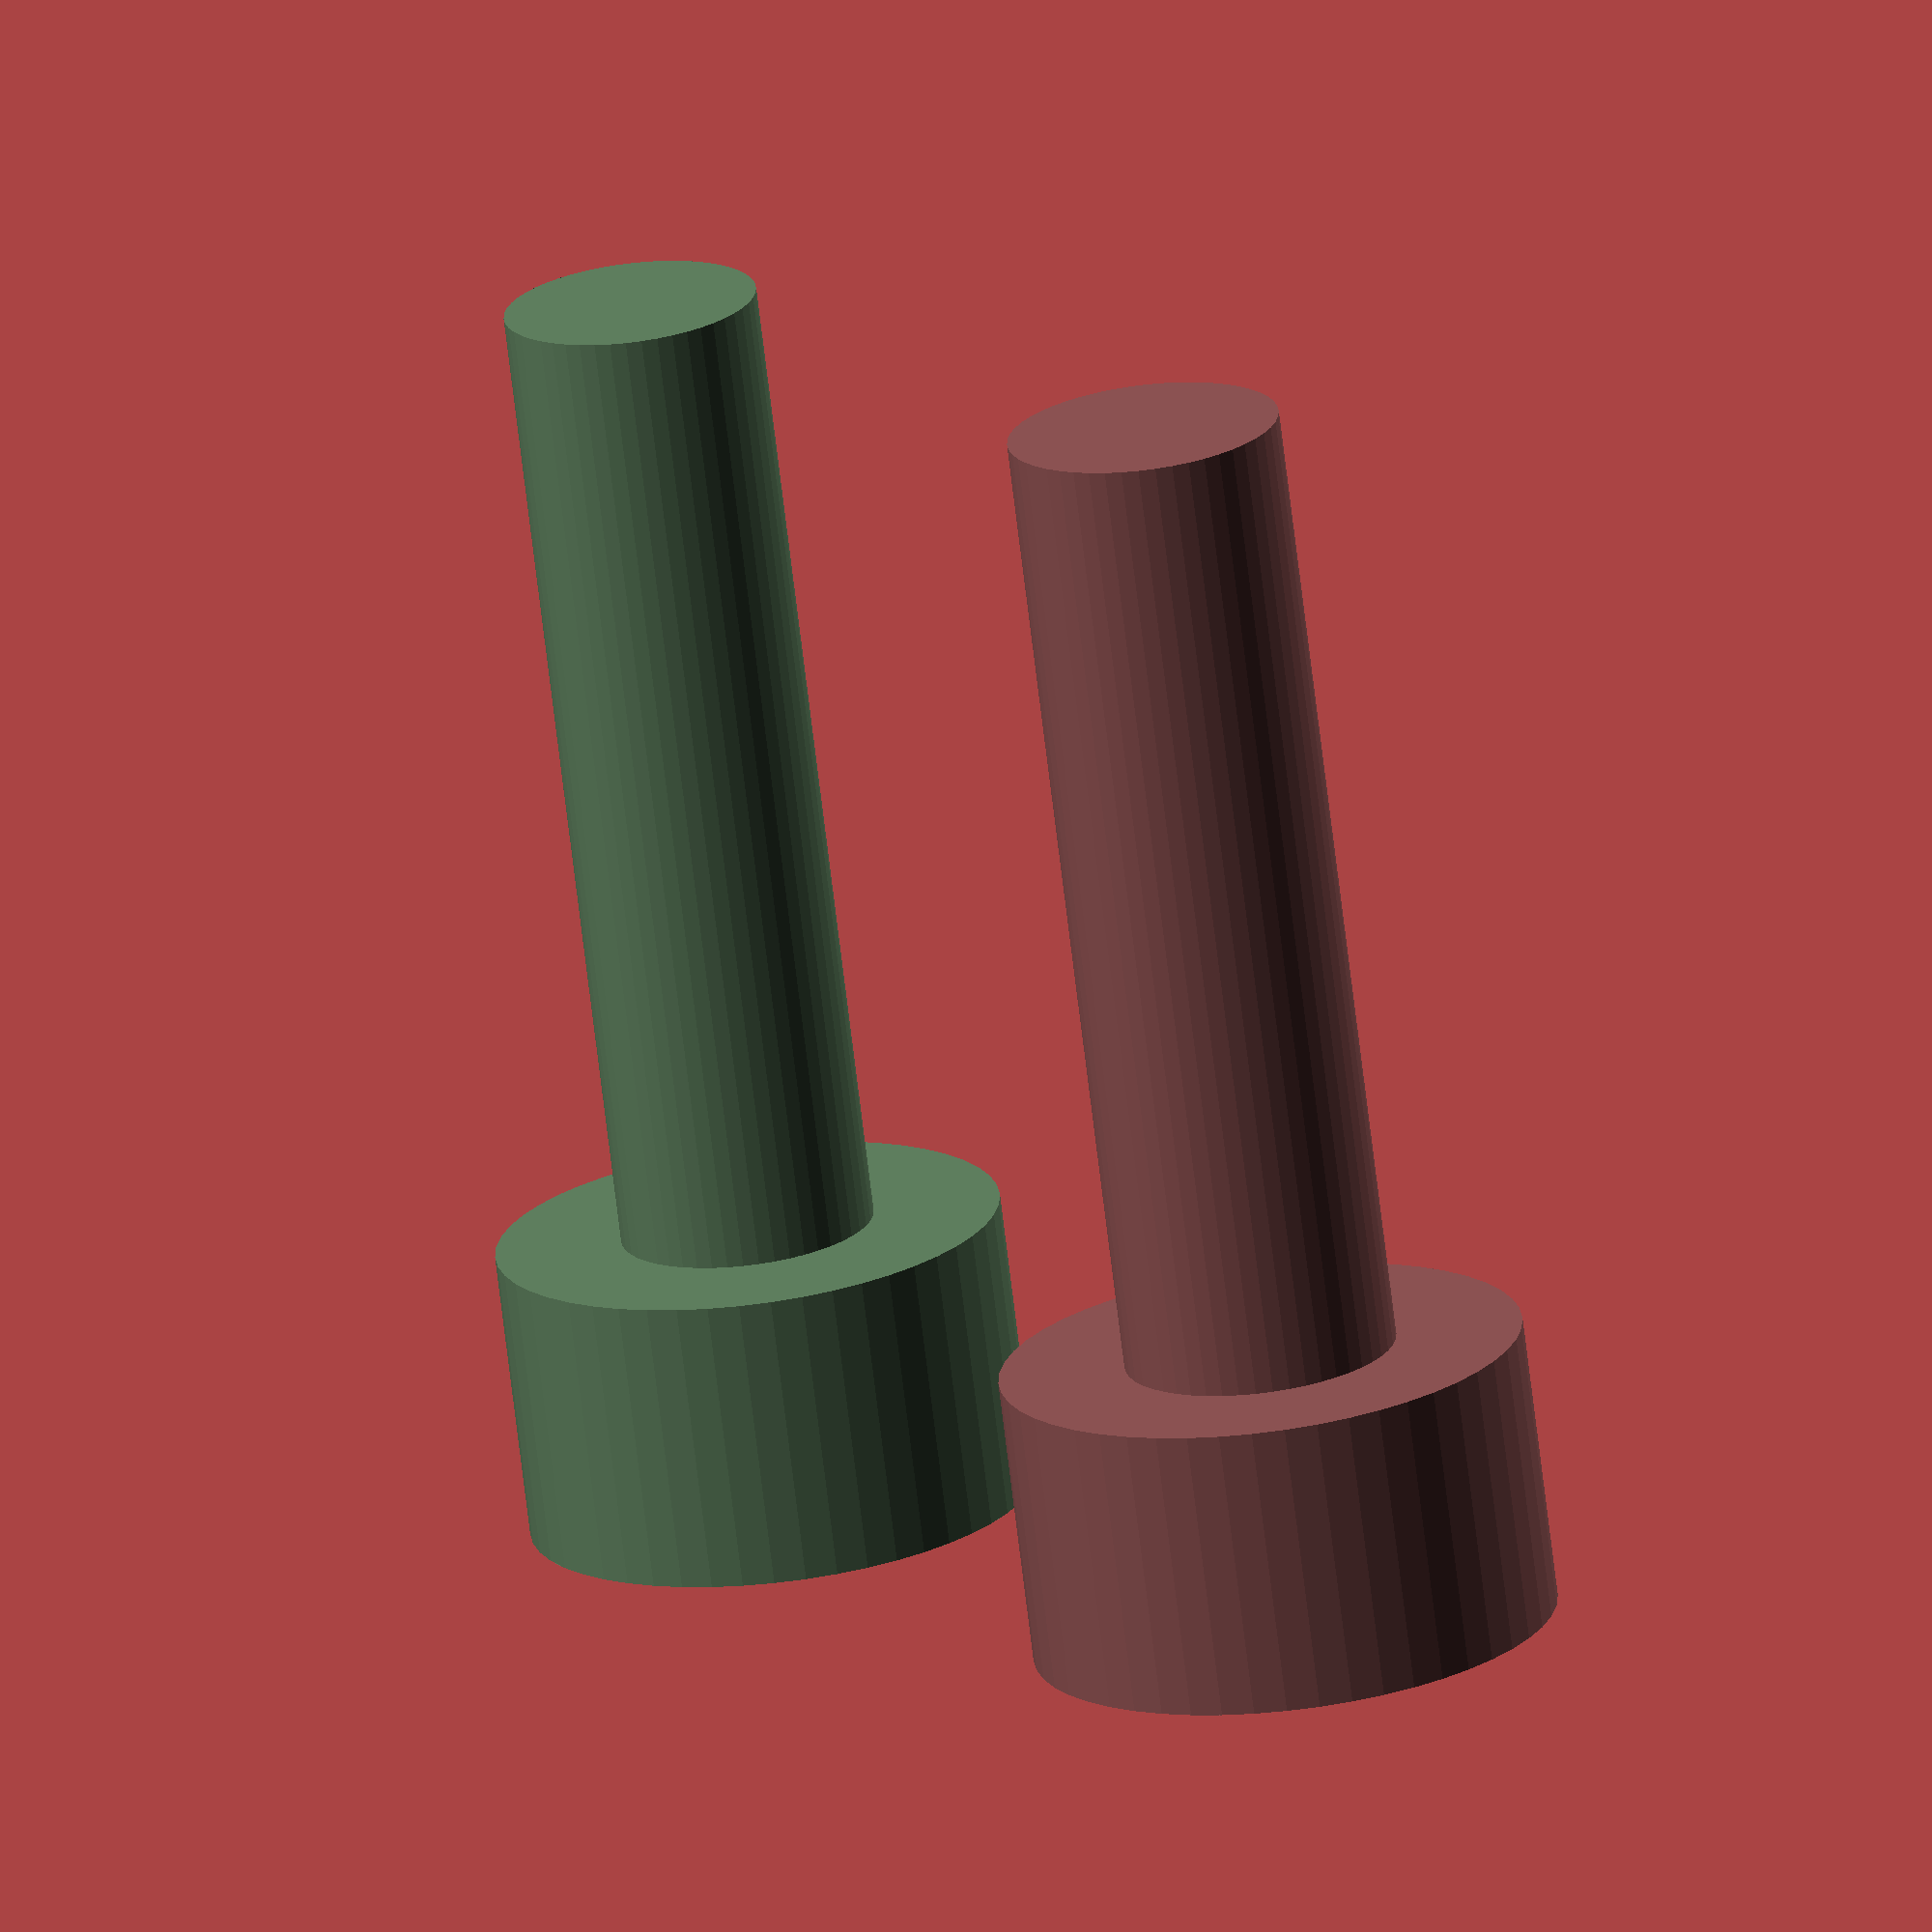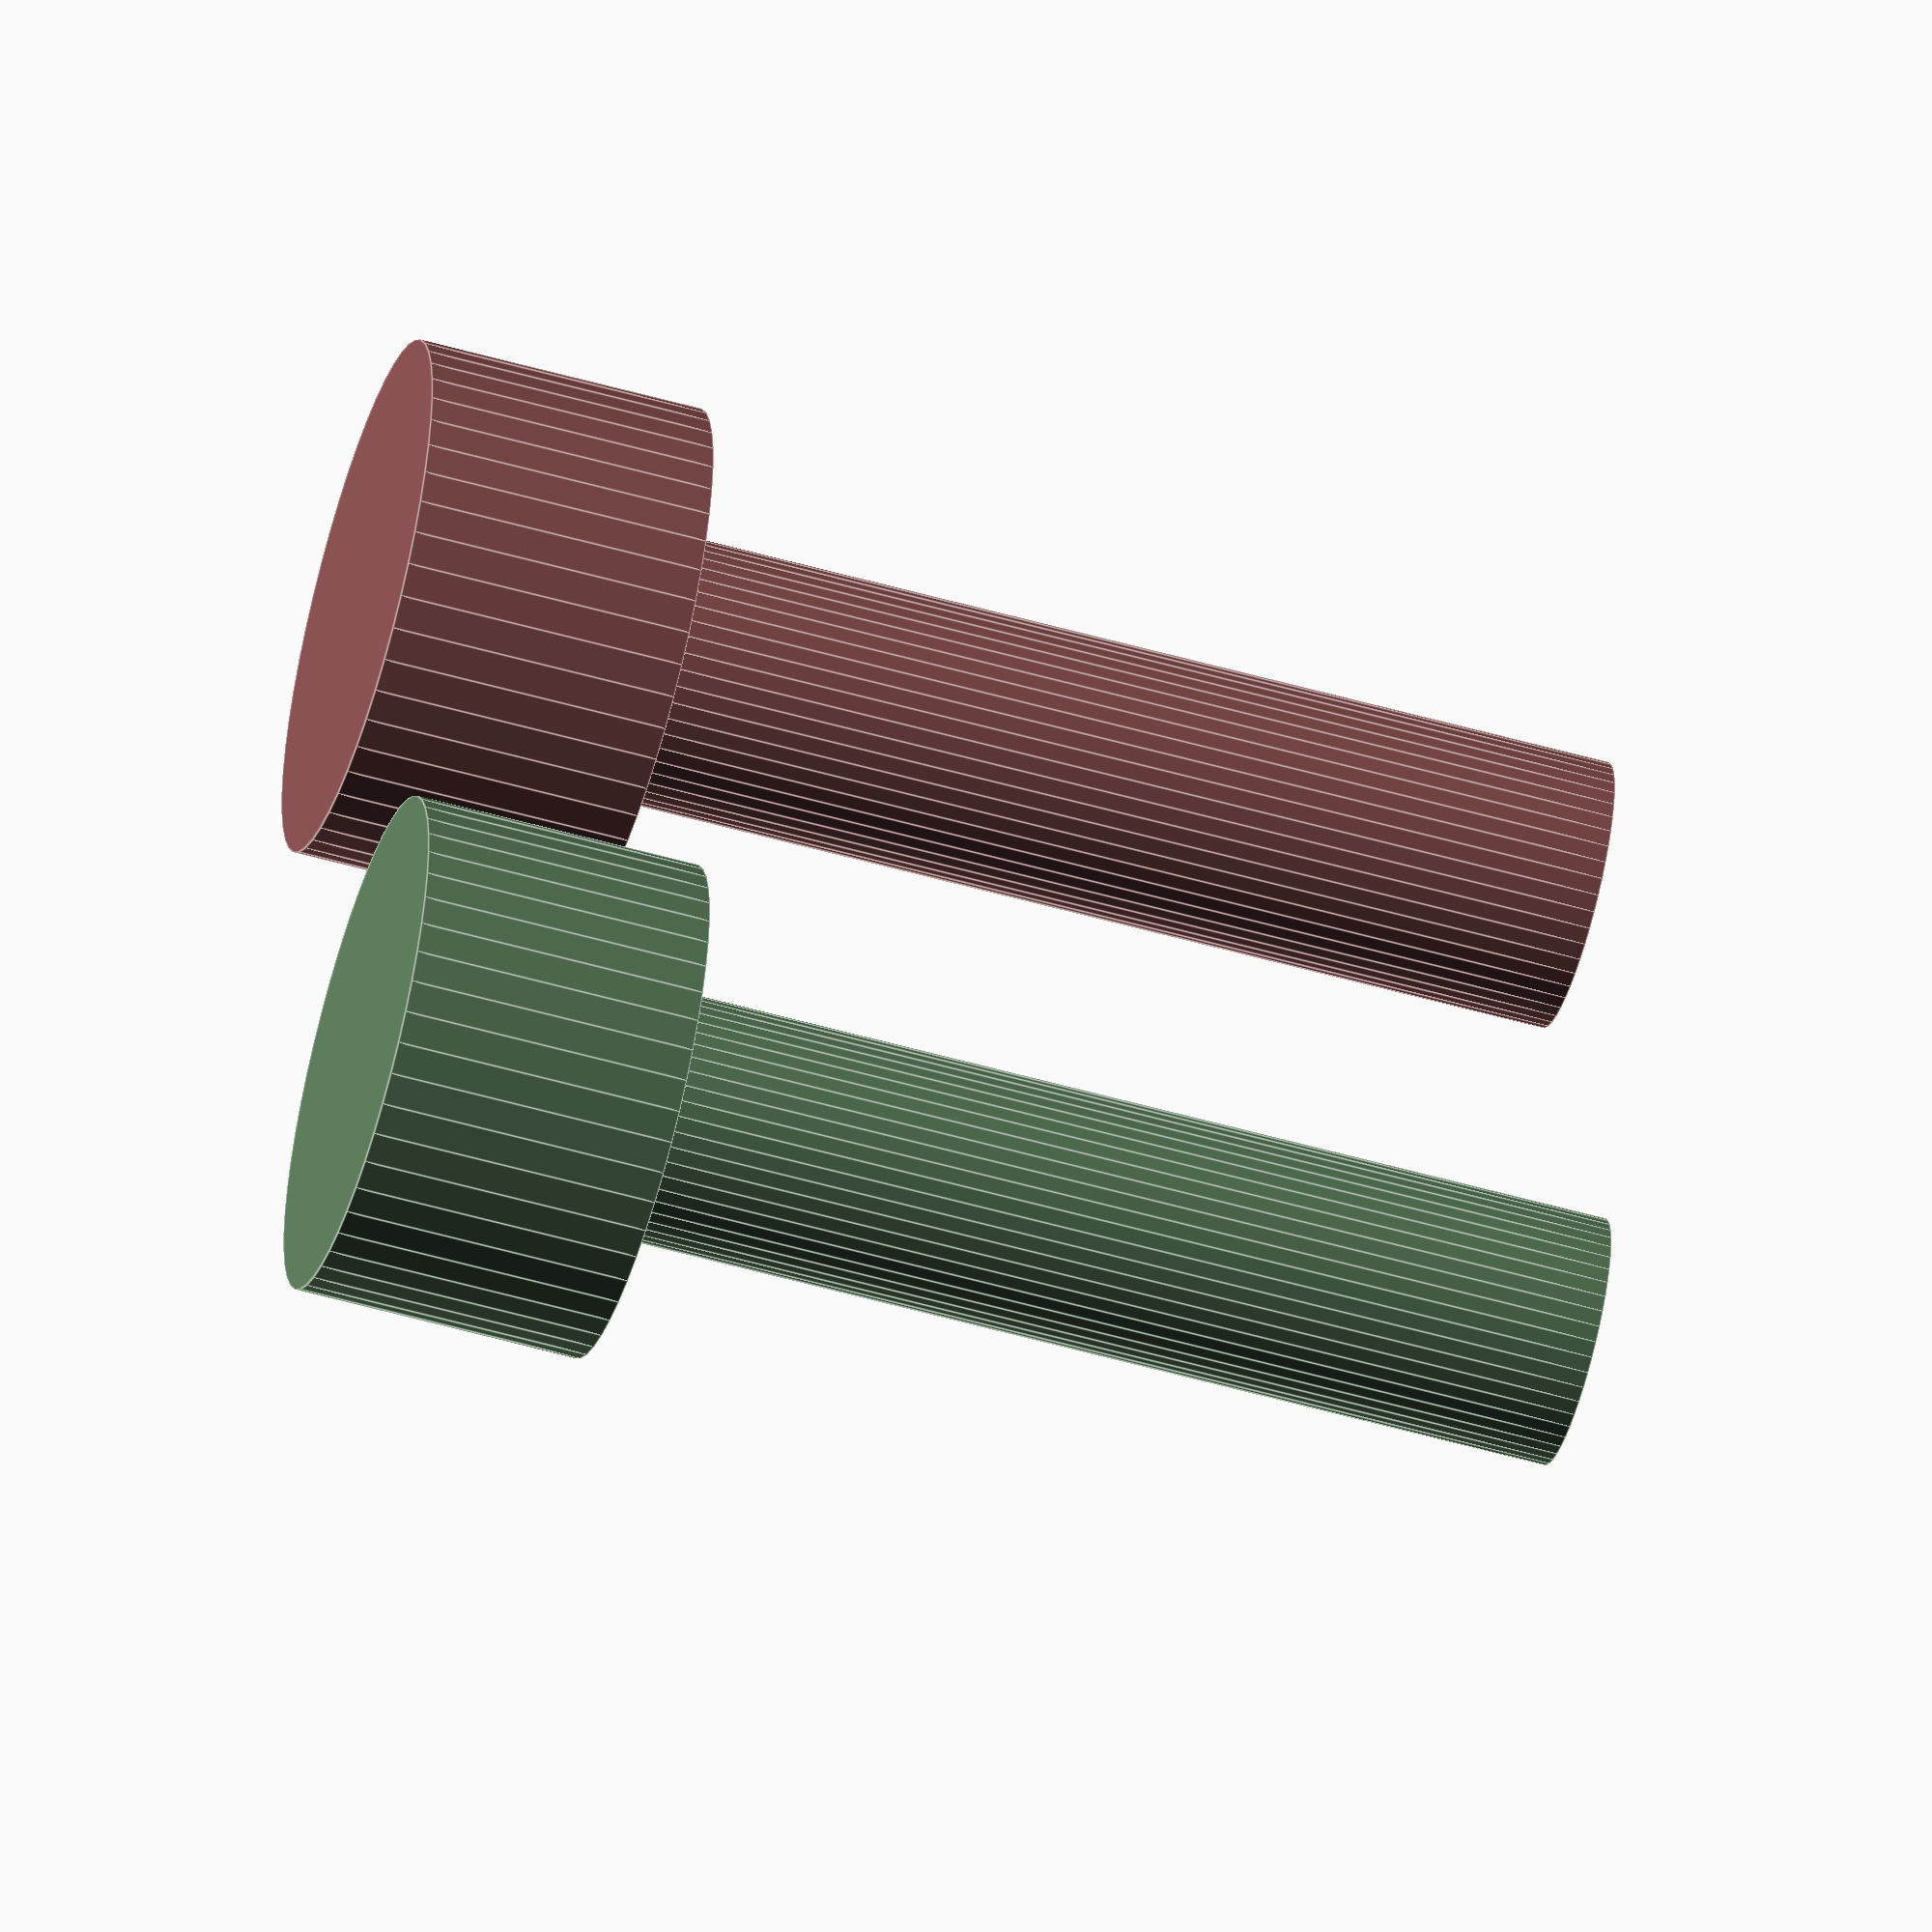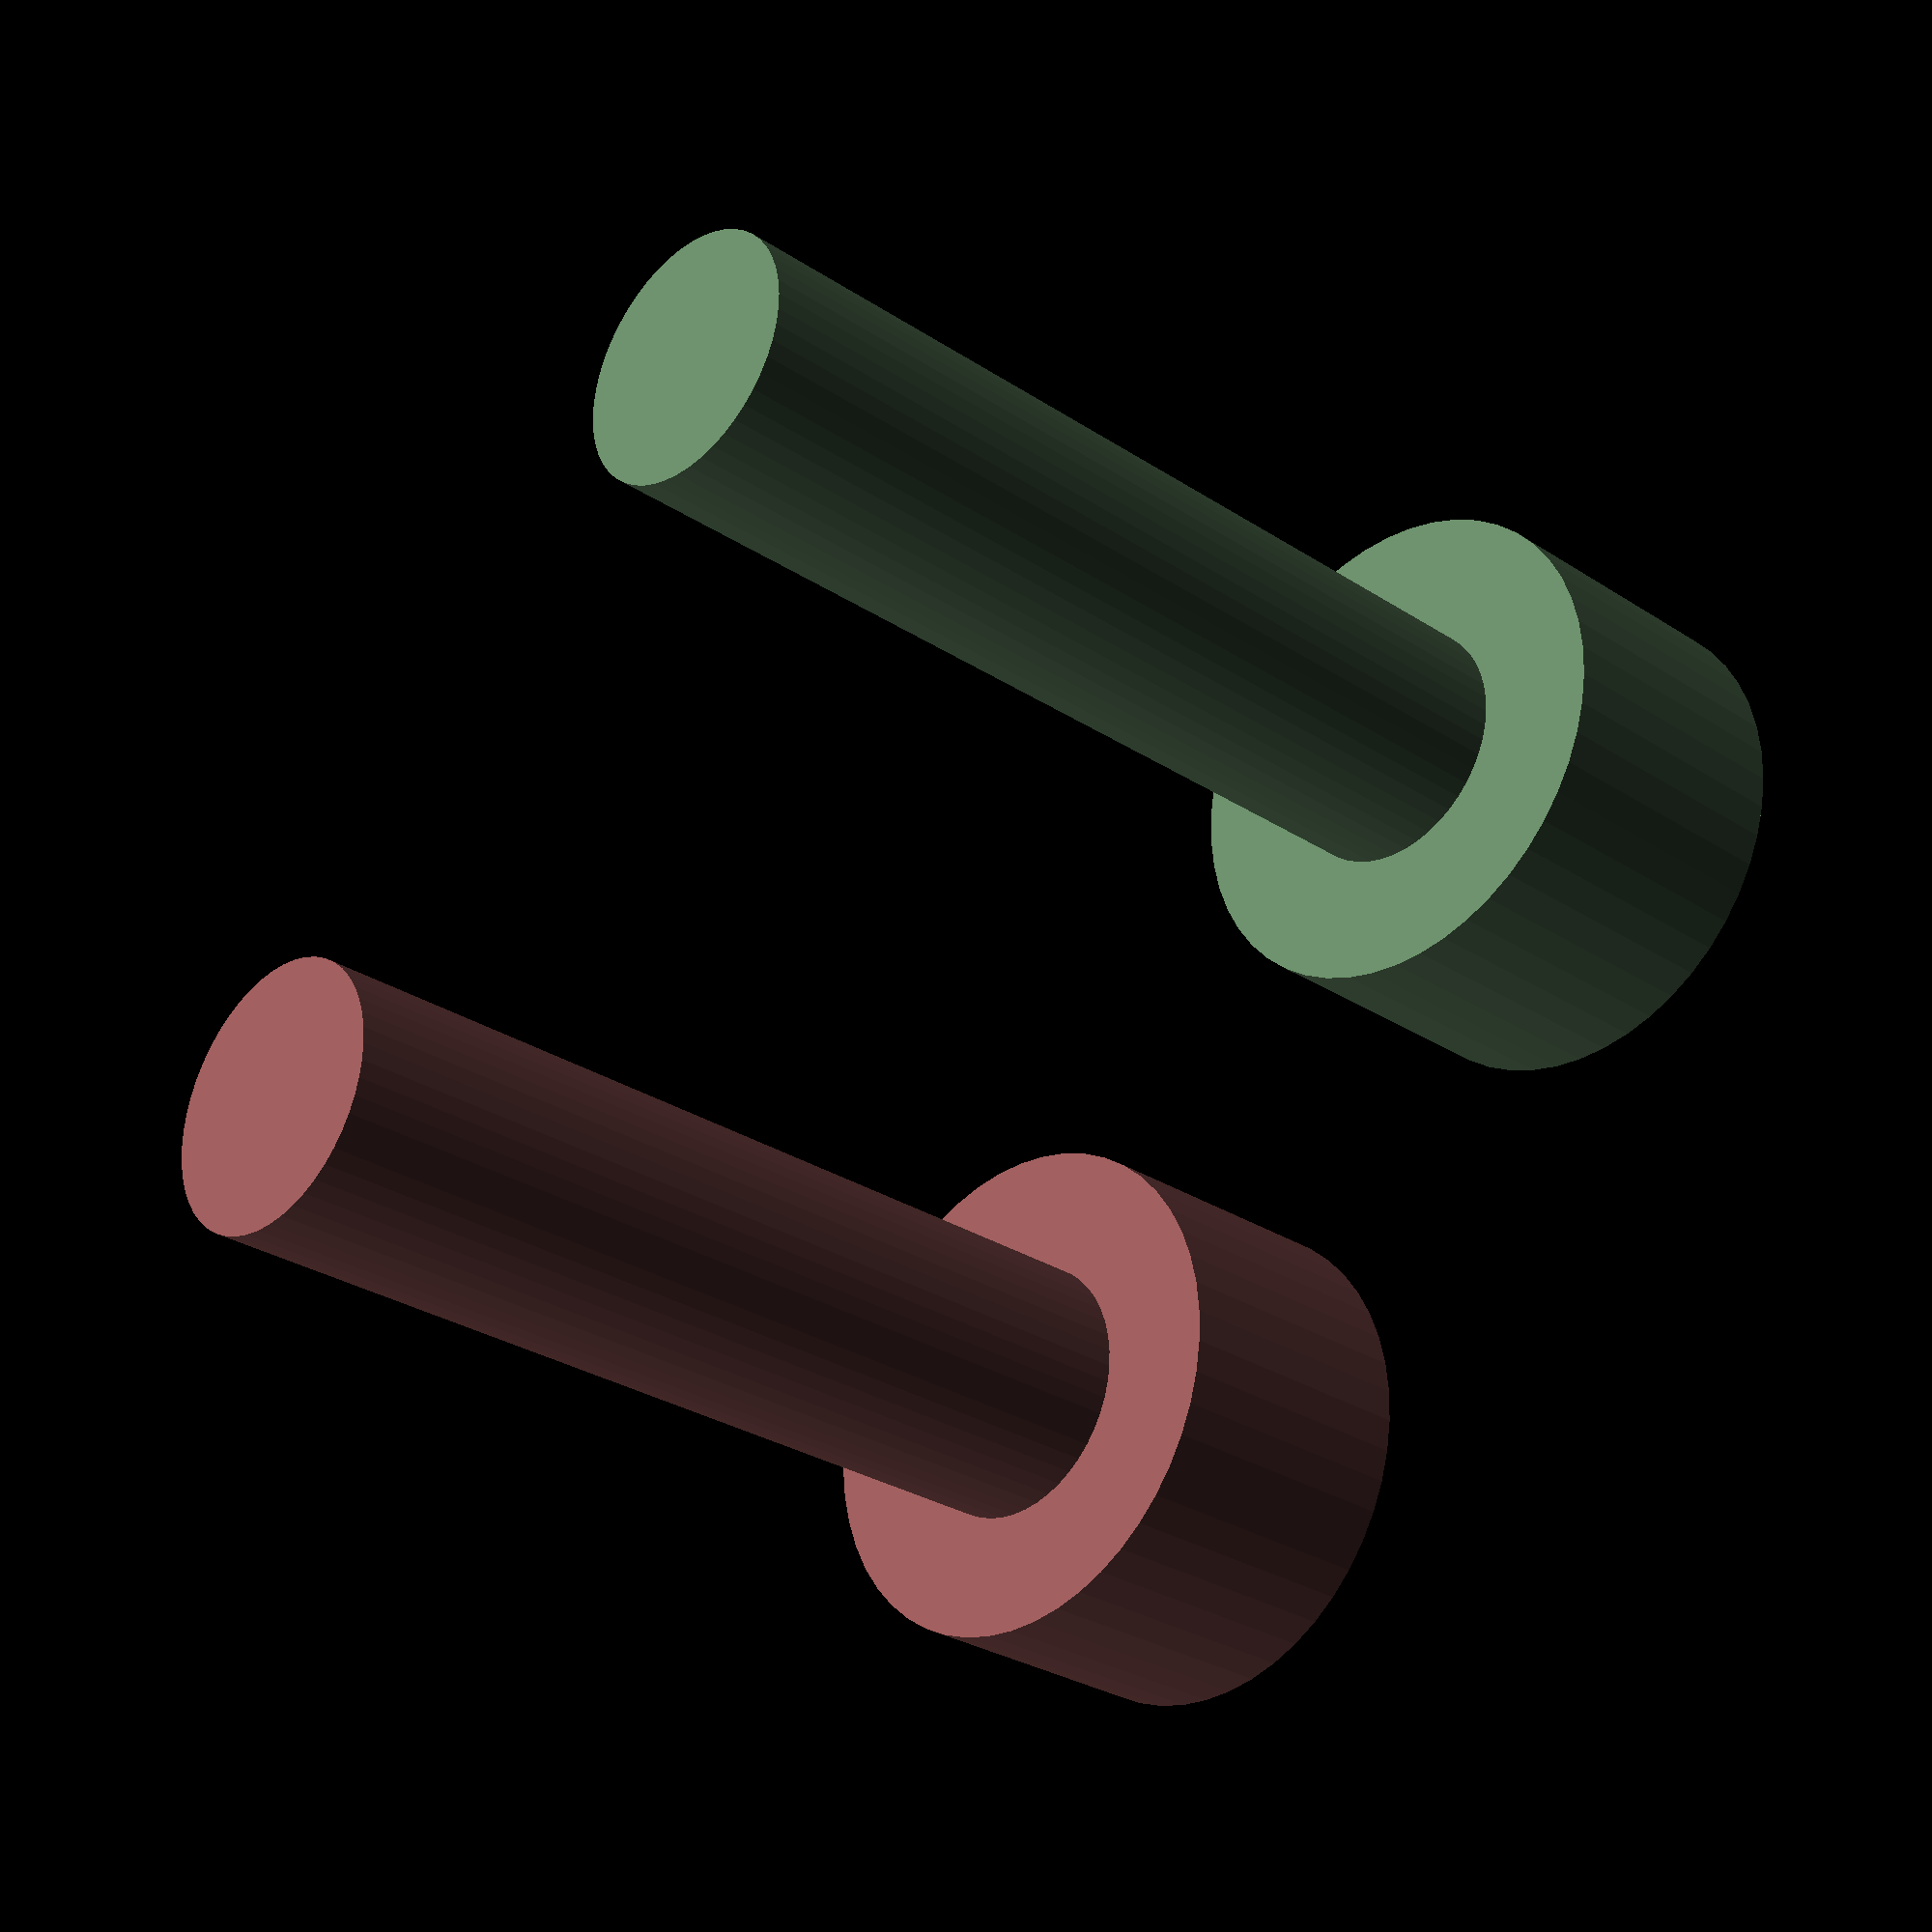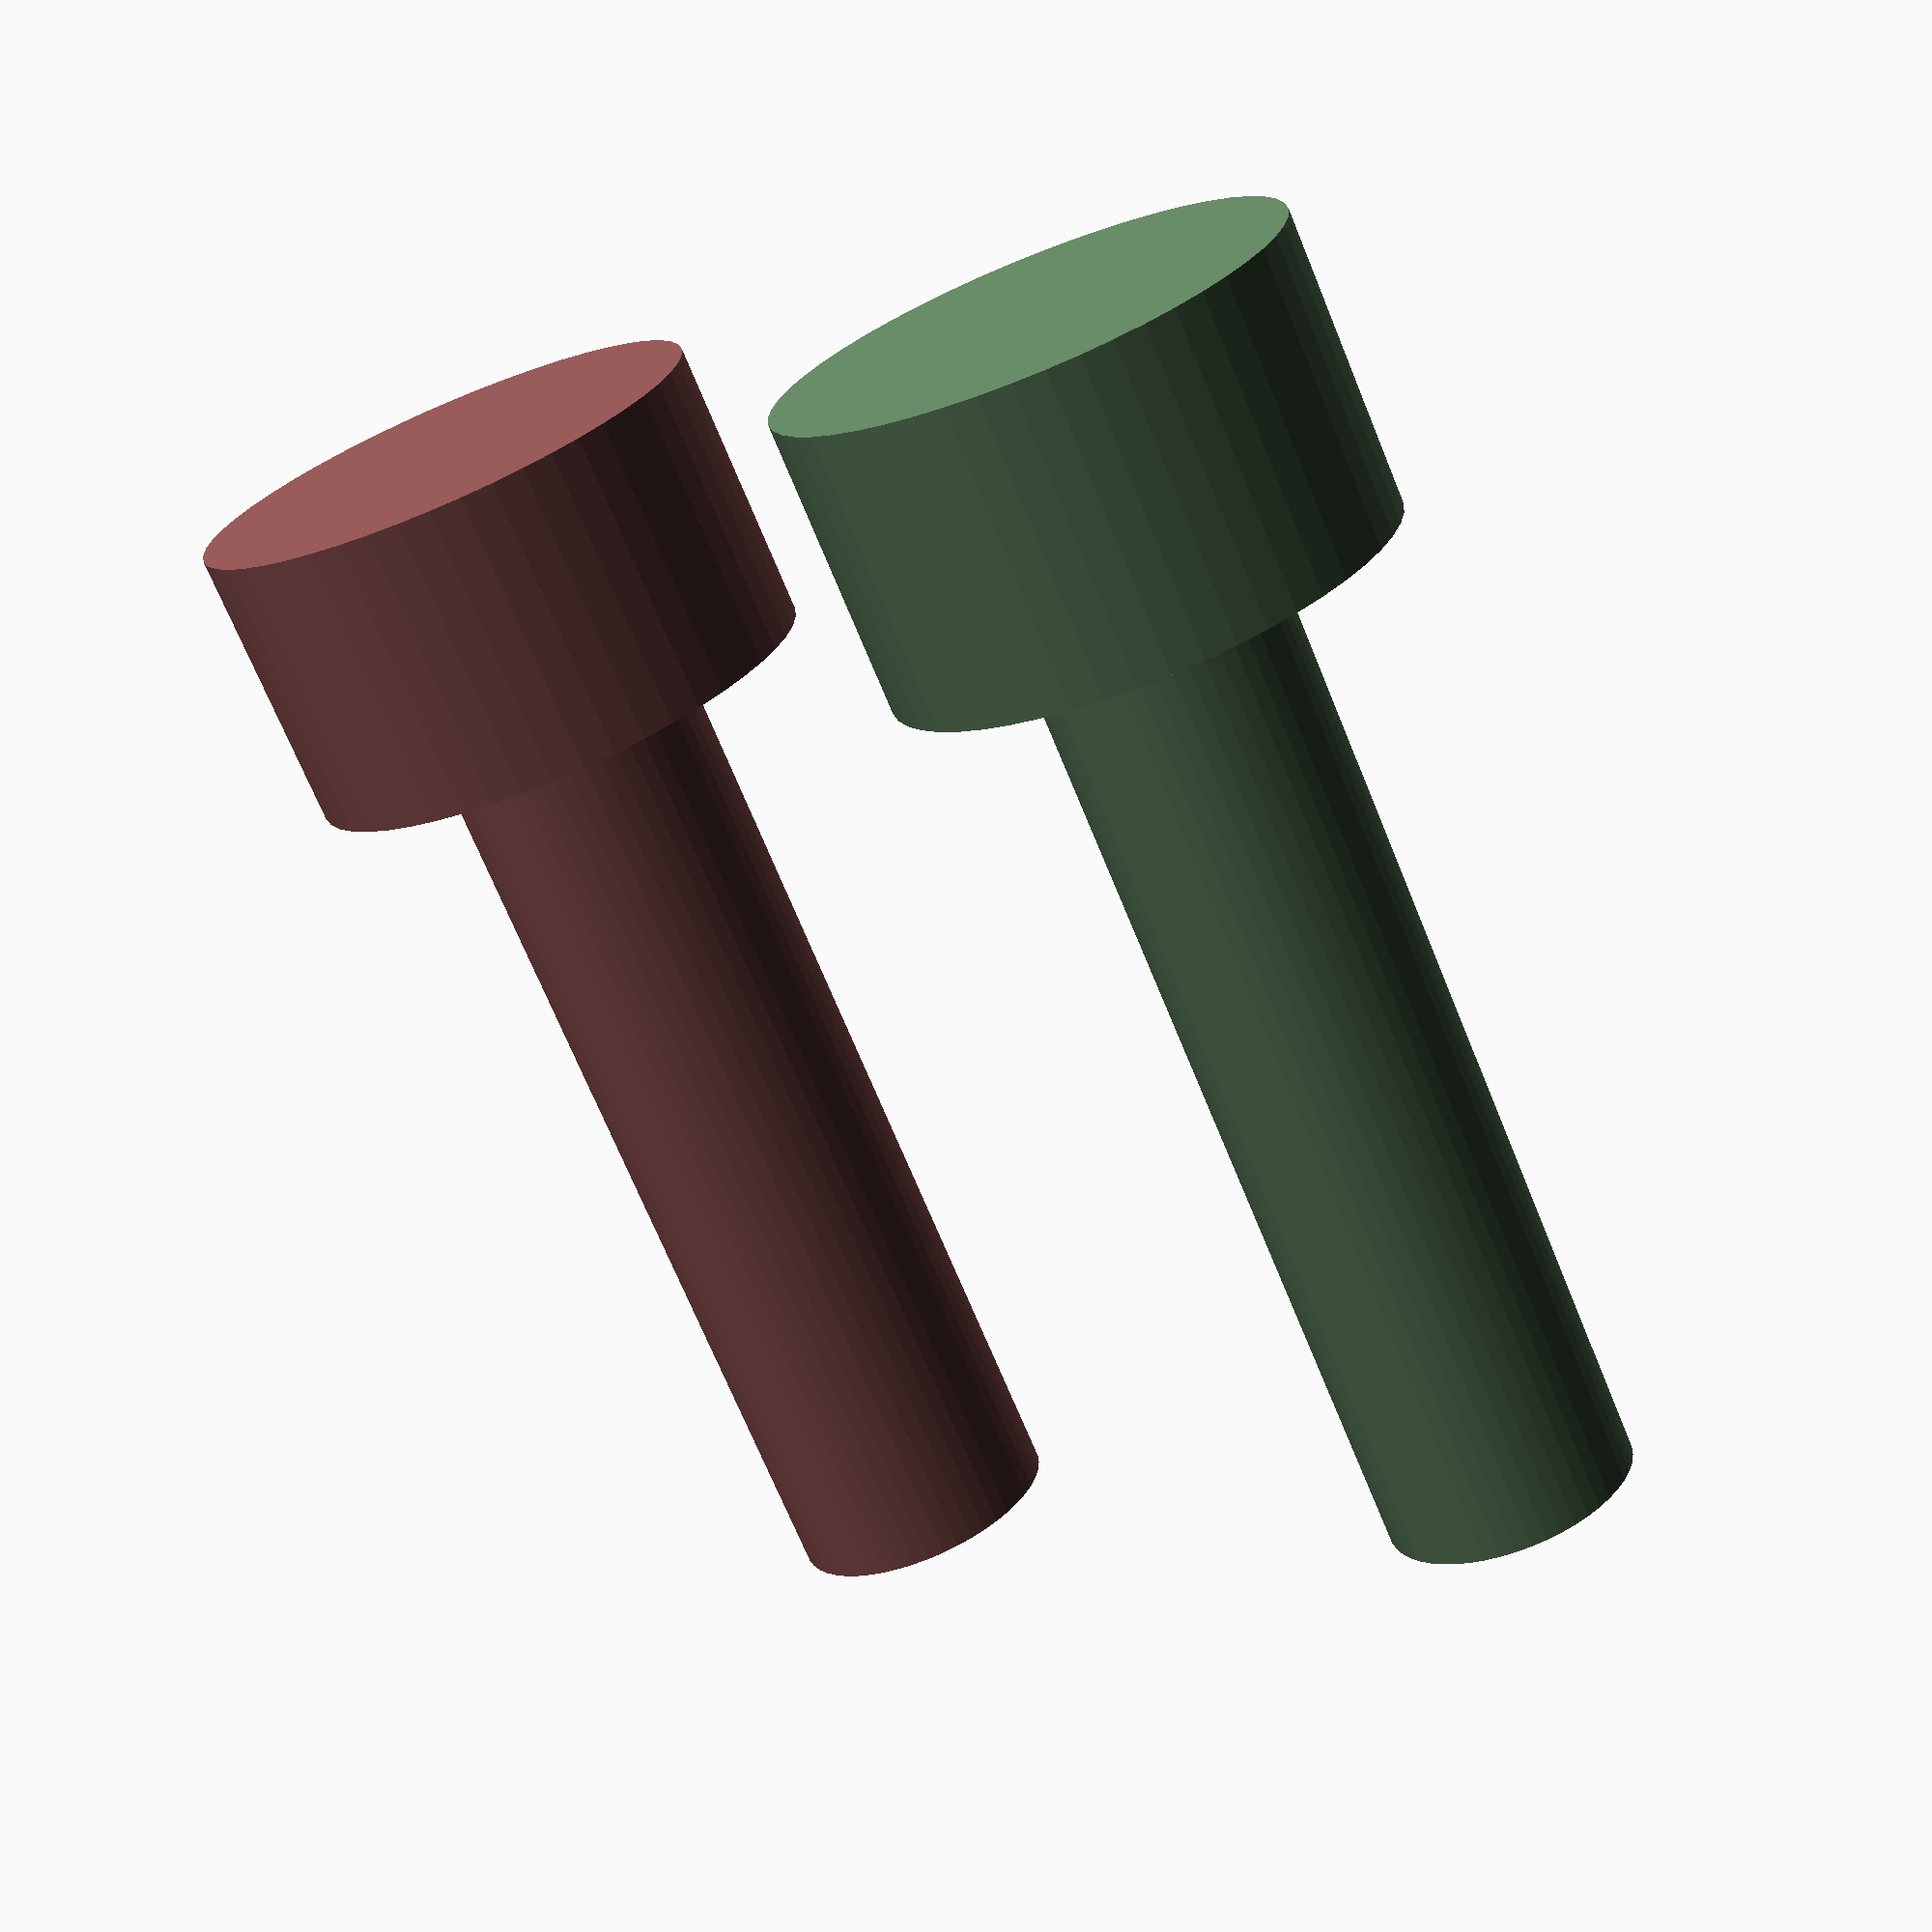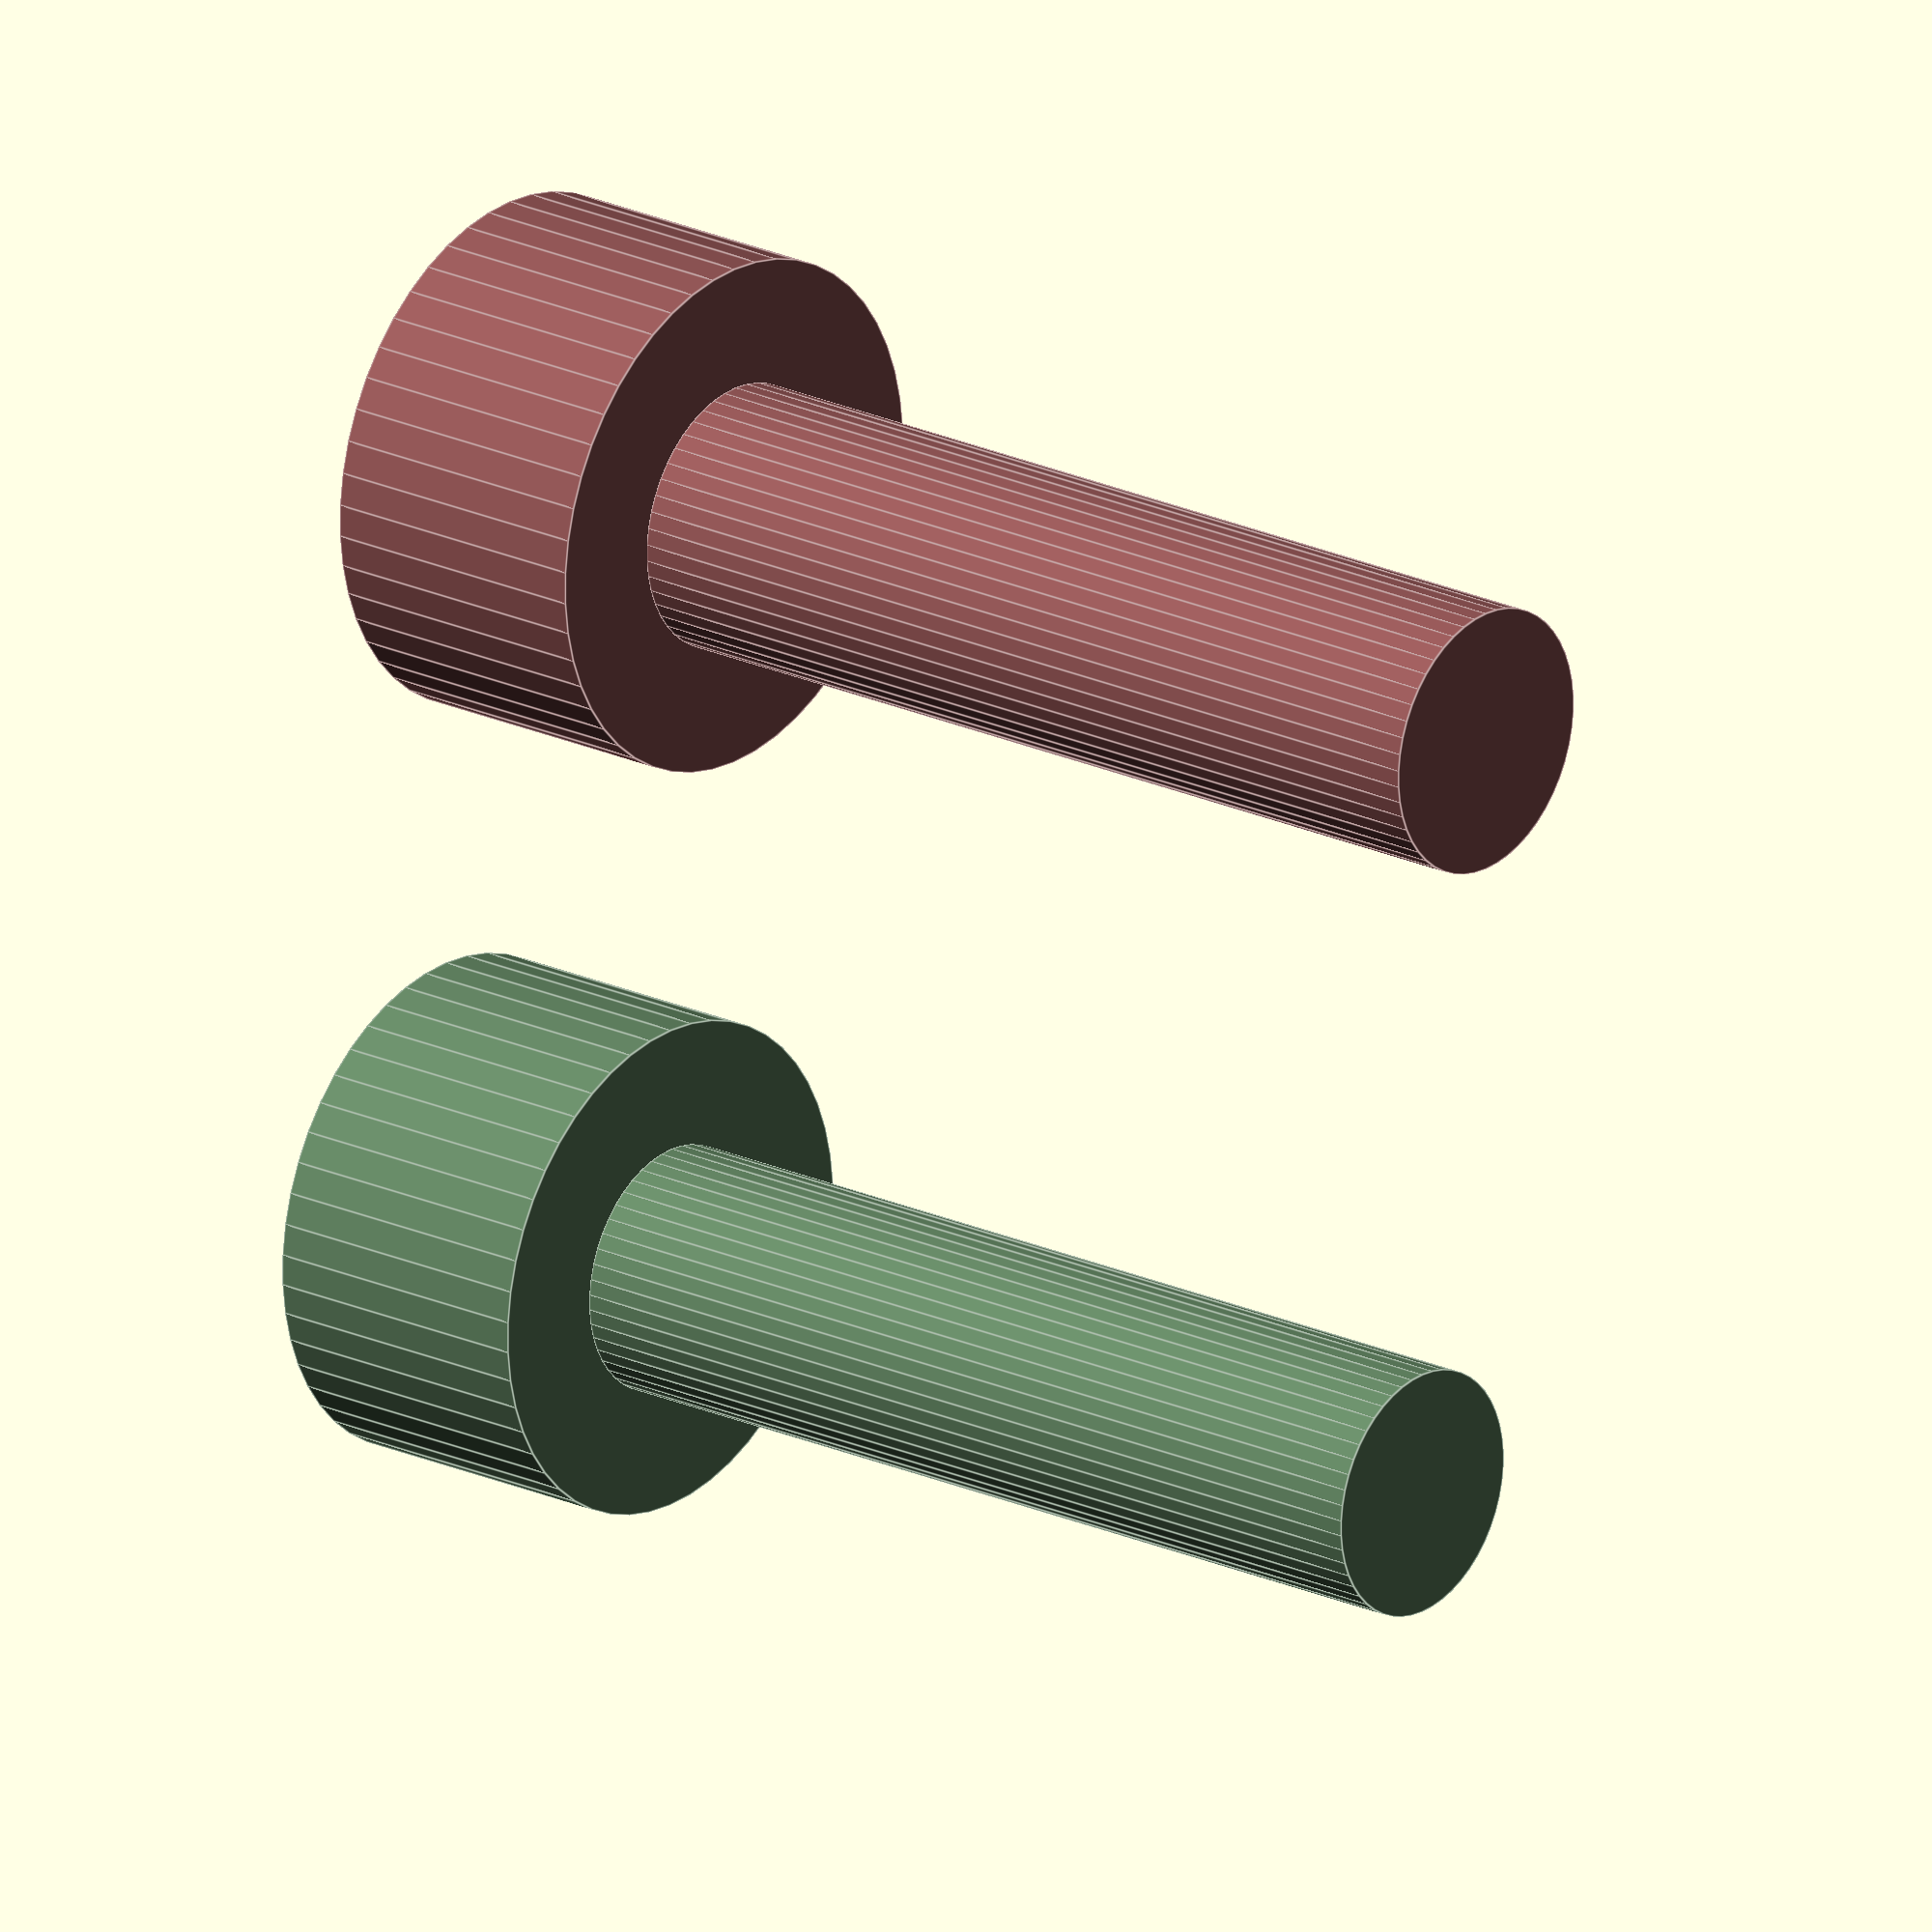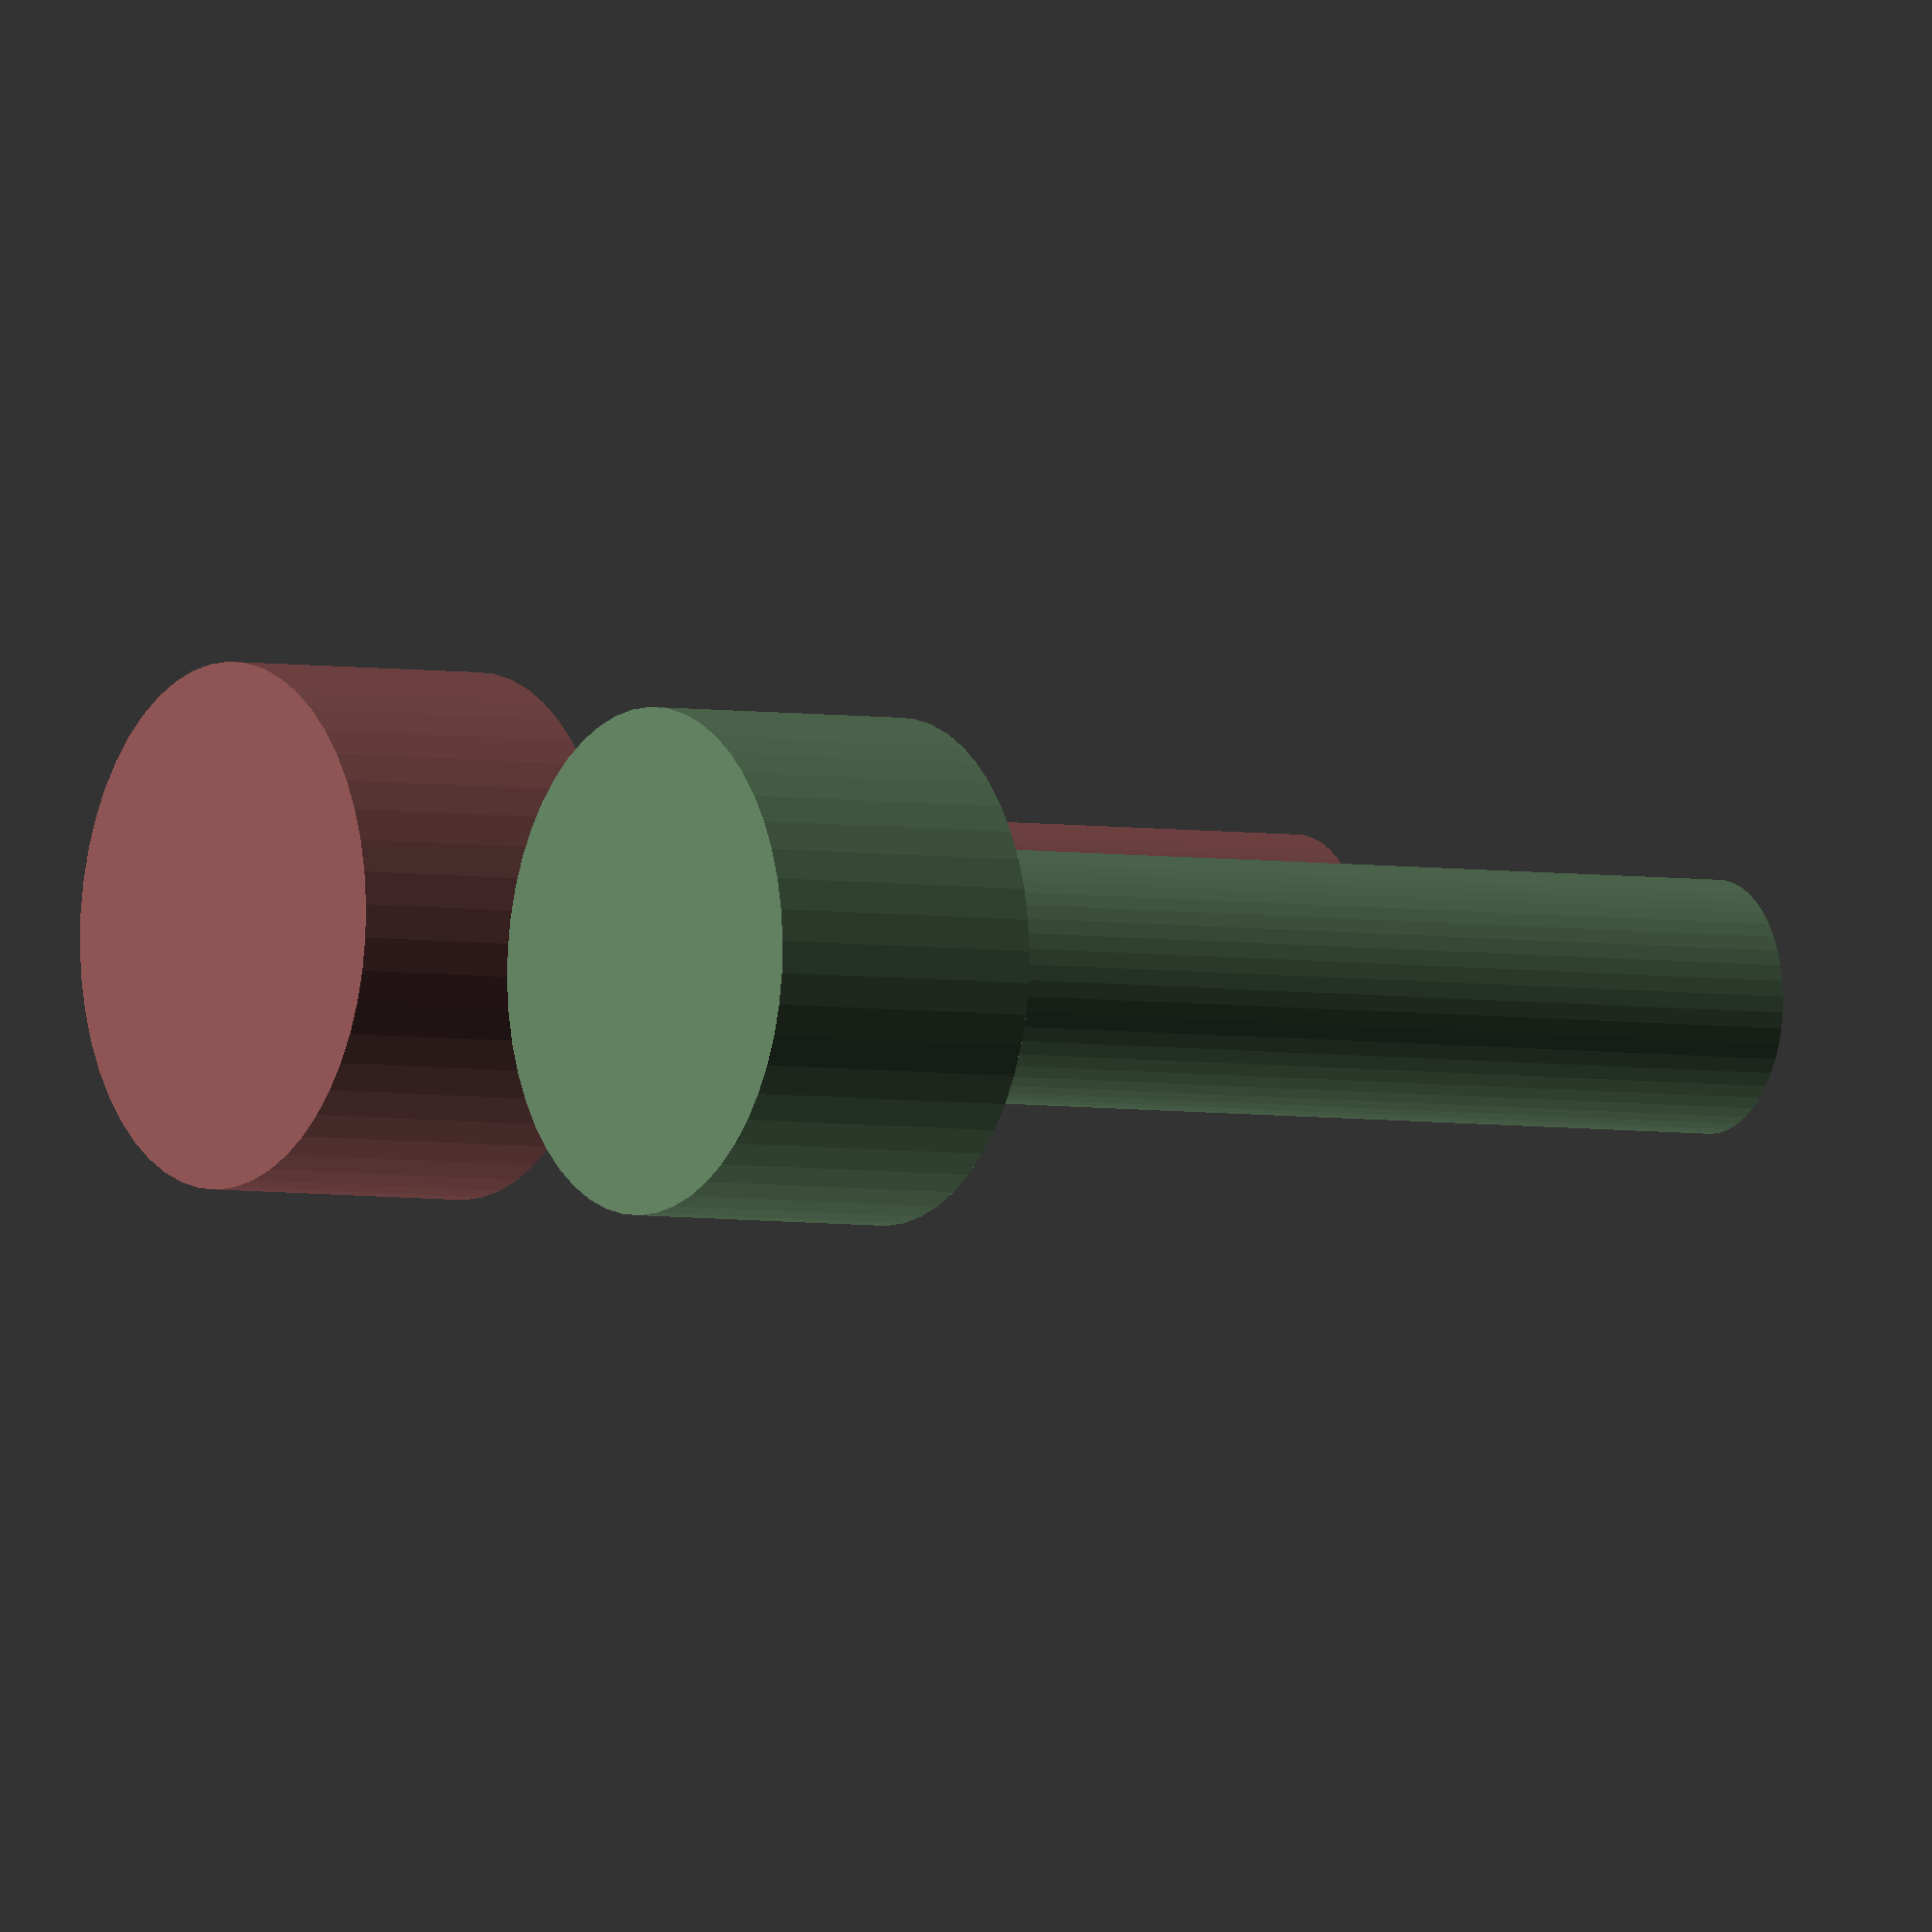
<openscad>
headRadius = 5.2 / 2;
screewRadius = 2.8 / 2;
faces = 50;



module m3Tight (height = 10, headHeight = 3) {
    color("#5f7f5f") {
        cylinder(h = height, r = screewRadius - 0.1, $fn=faces);
        
        translate(v = [0,0,height]) 
        cylinder(h = headHeight, r = headRadius, $fn=faces);
    }
}


module m3Loose (height = 10, headHeight = 3) {
    color("#8c5353") {
        cylinder(h = height, r = screewRadius, $fn=faces);
        
        translate(v = [0,0,height]) 
        cylinder(h = headHeight, r = headRadius + 0.1, $fn=faces);
    }
}

m3Tight();

translate(v = [8,0,0]) 
m3Loose();
</openscad>
<views>
elev=251.8 azim=311.3 roll=353.1 proj=o view=wireframe
elev=55.4 azim=270.2 roll=73.4 proj=o view=edges
elev=28.5 azim=45.1 roll=225.4 proj=p view=solid
elev=250.4 azim=36.2 roll=157.7 proj=p view=solid
elev=338.9 azim=262.7 roll=129.8 proj=o view=edges
elev=3.8 azim=185.8 roll=57.2 proj=o view=solid
</views>
